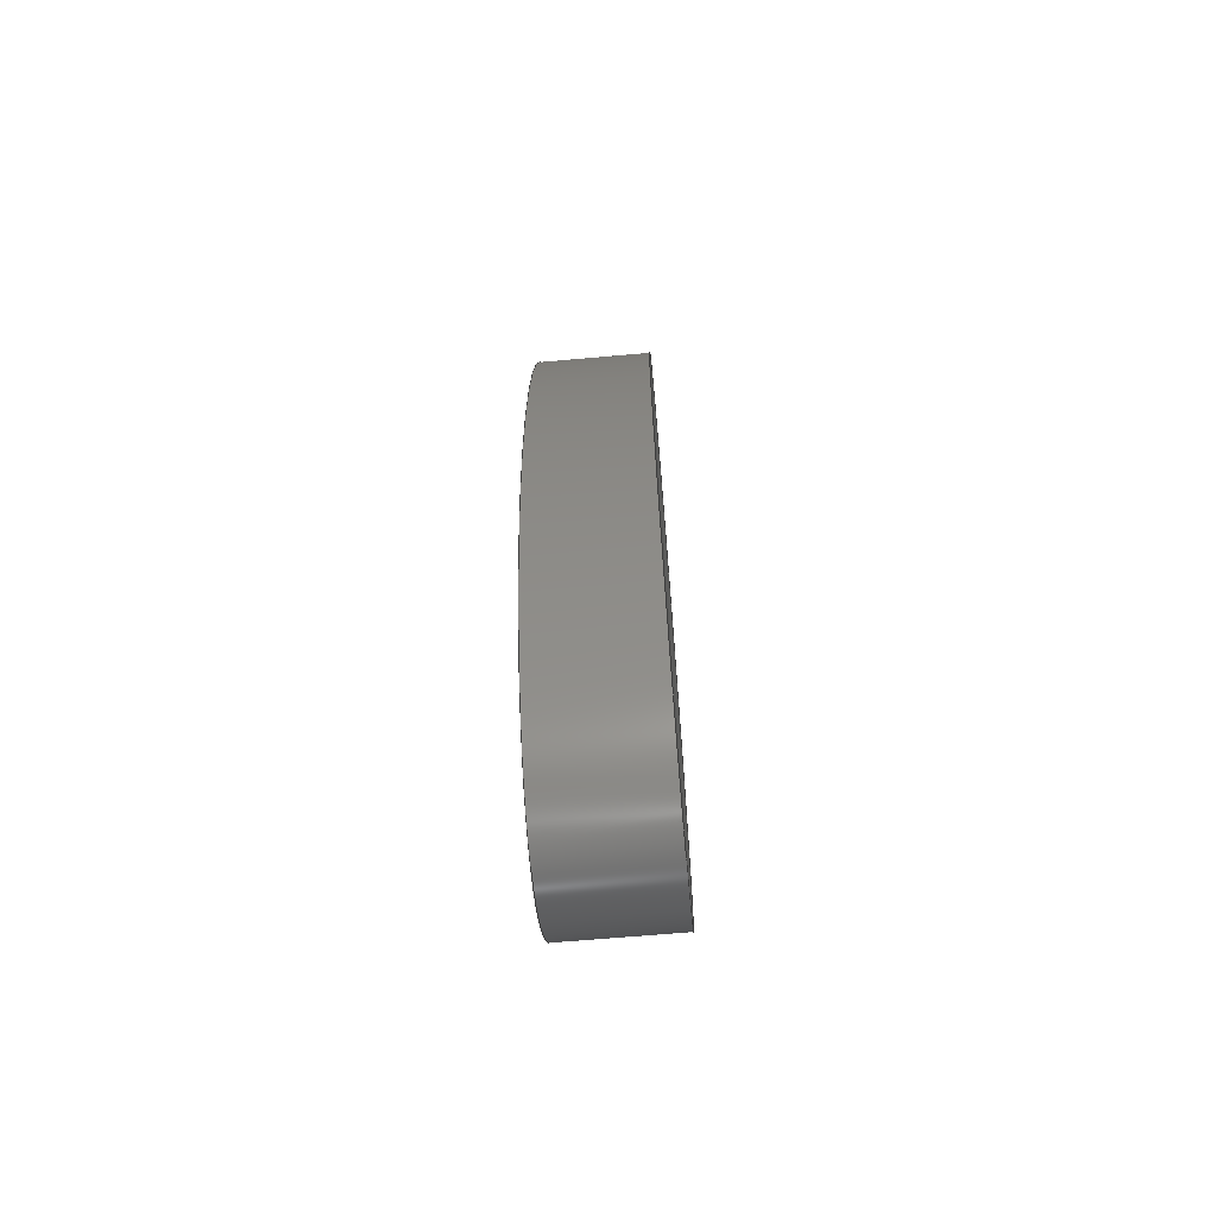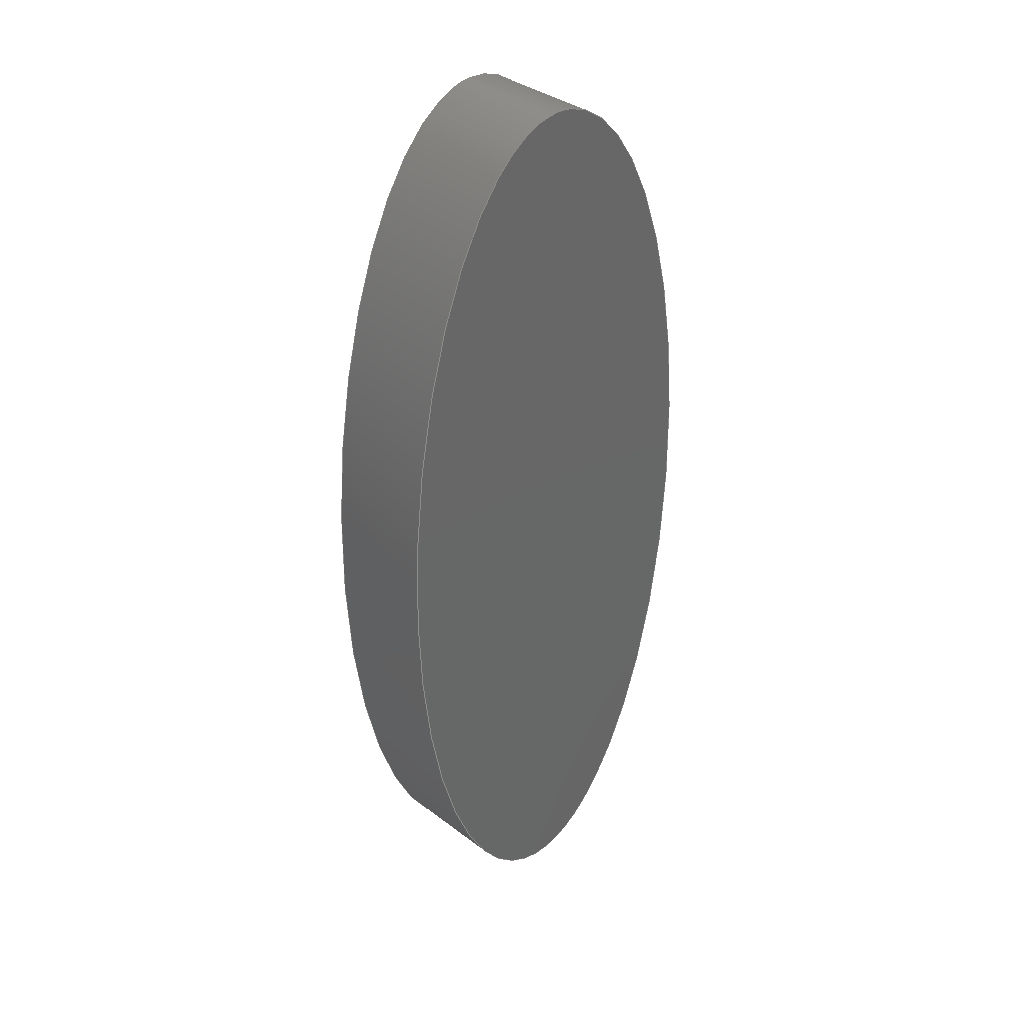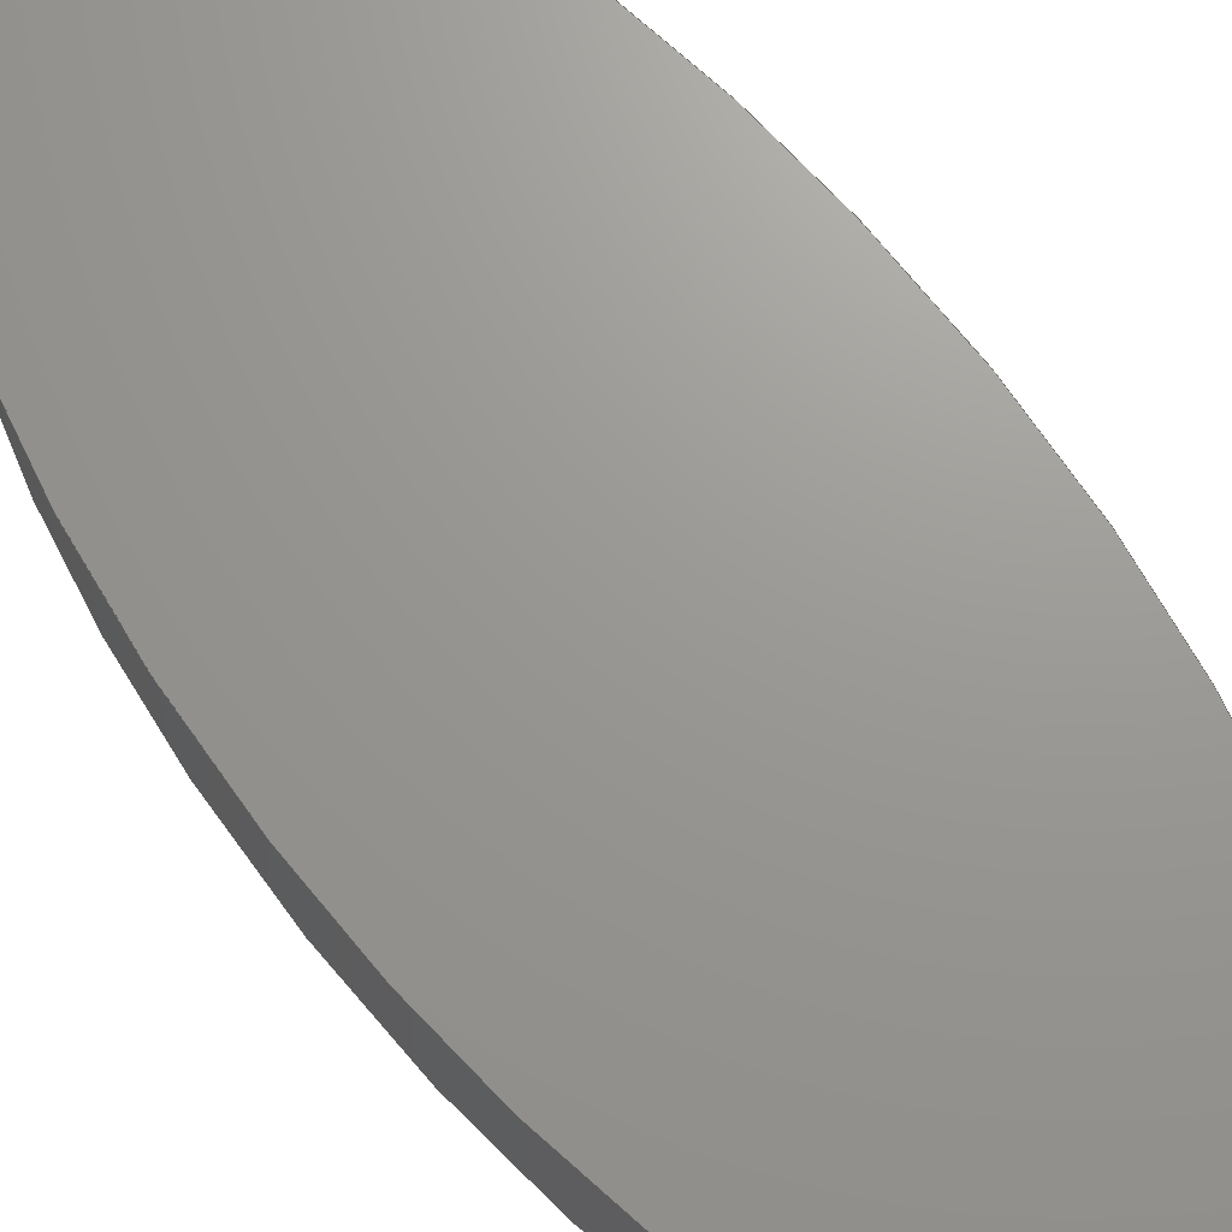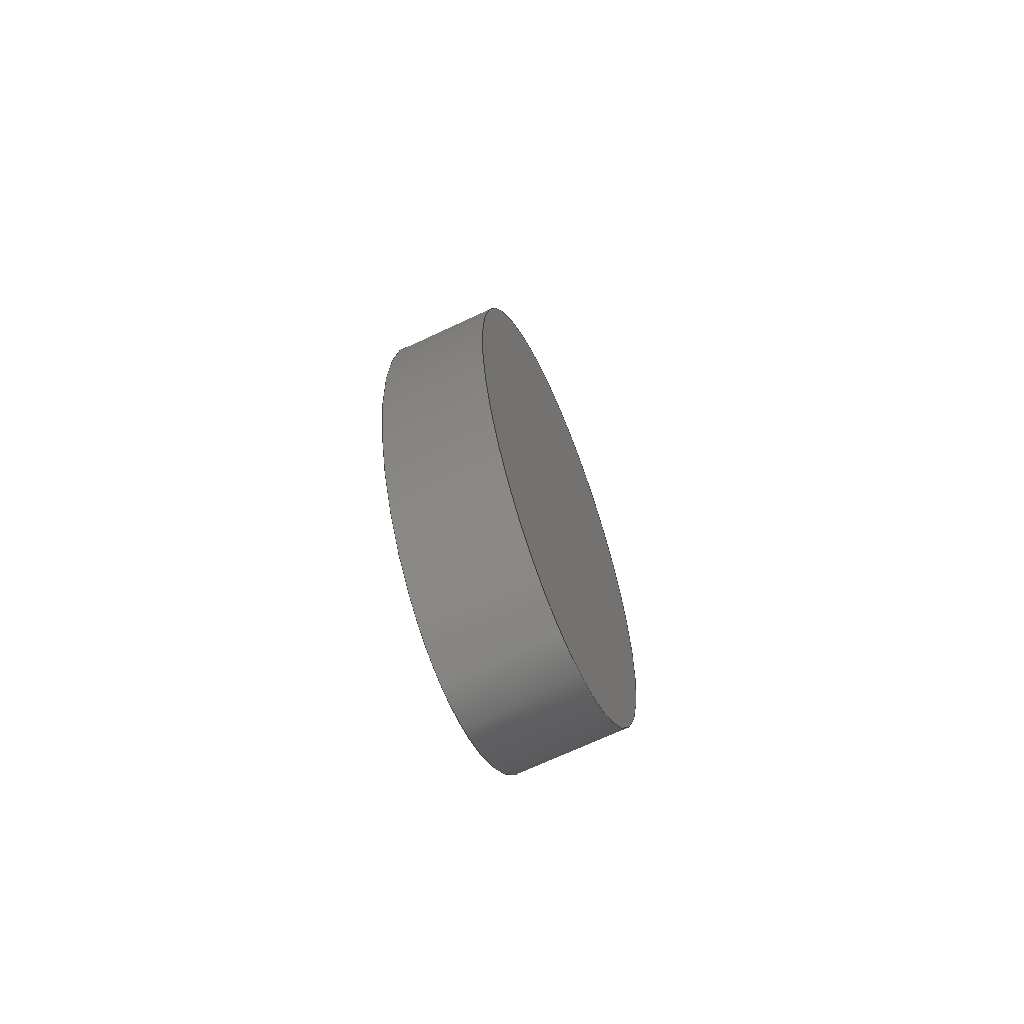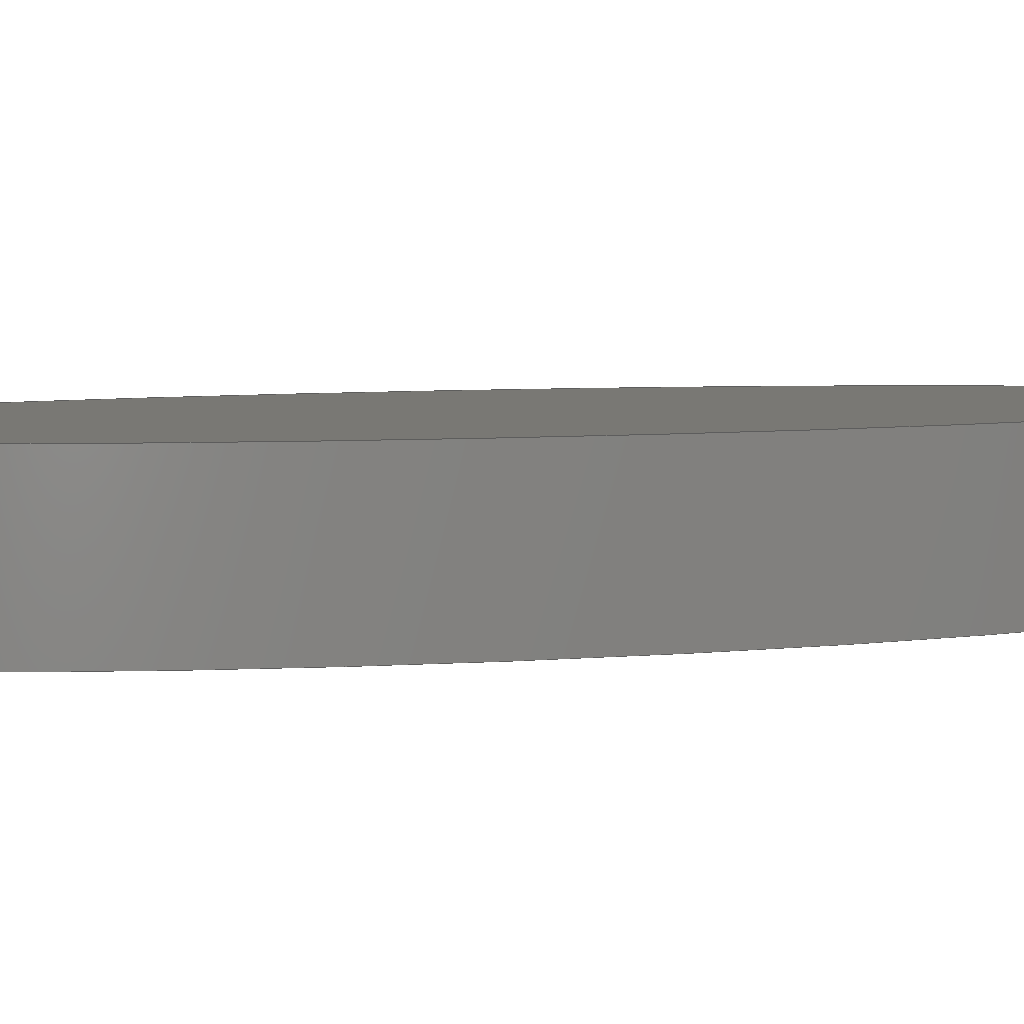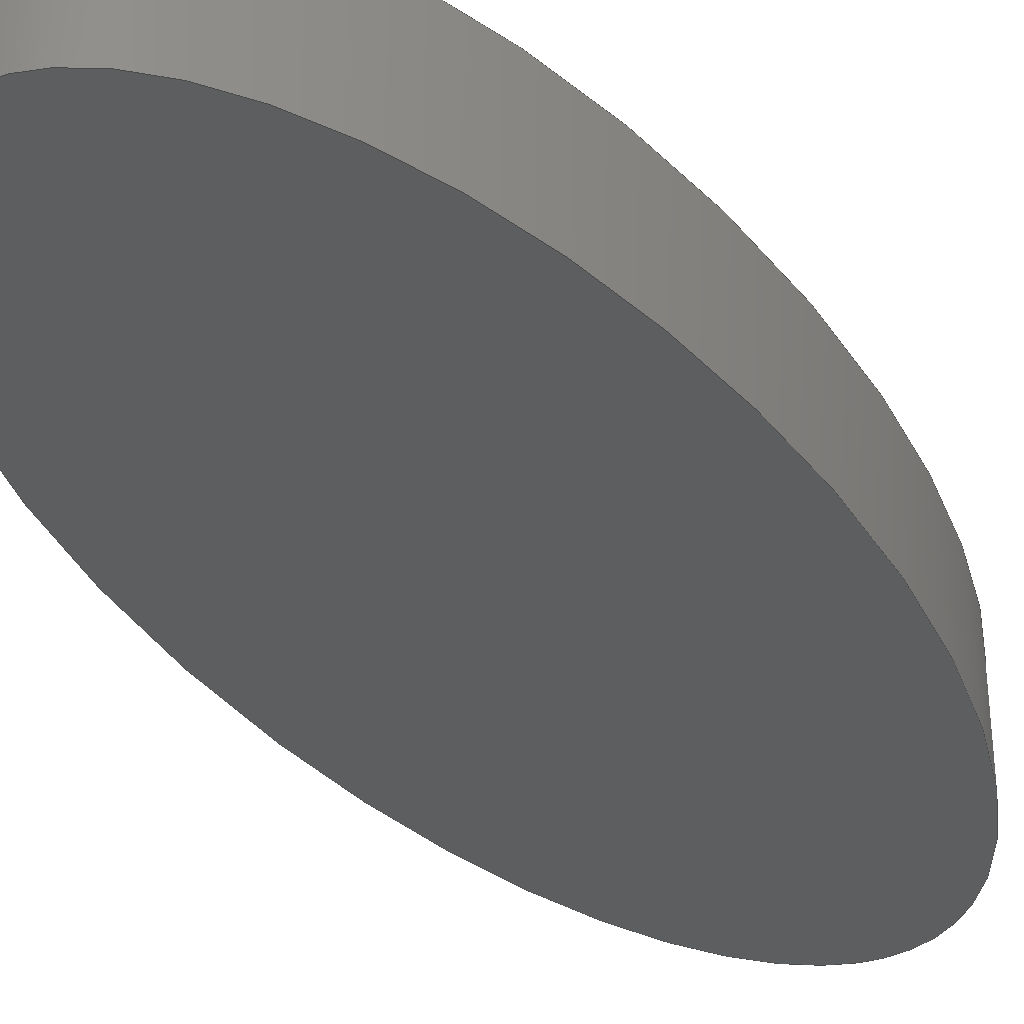
<metadata>
{"format":"step","ext":"step","renderer":"f3d","projection":"perspective","resolution":1024,"background":"white","views":[{"elev":-68.1,"azim":-85.0,"up":"+Z"},{"elev":37.2,"azim":-46.3,"up":"+Z"},{"elev":69.9,"azim":142.8,"up":"+Y"},{"elev":-72.8,"azim":114.6,"up":"+Z"},{"elev":5.2,"azim":70.4,"up":"+Y"},{"elev":-34.0,"azim":-150.8,"up":"+Y"}]}
</metadata>
<code>
ISO-10303-21;
DATA;
#1=MECHANICAL_DESIGN_GEOMETRIC_PRESENTATION_REPRESENTATION('',(#4),#91);
#2=SHAPE_REPRESENTATION_RELATIONSHIP('SRR','None',#98,#3);
#3=ADVANCED_BREP_SHAPE_REPRESENTATION('',(#5),#90);
#4=STYLED_ITEM('',(#108),#5);
#5=MANIFOLD_SOLID_BREP('Body63',#33);
#6=PLANE('',#49);
#7=PLANE('',#50);
#8=FACE_OUTER_BOUND('',#11,.T.);
#9=FACE_OUTER_BOUND('',#12,.T.);
#10=FACE_OUTER_BOUND('',#13,.T.);
#11=EDGE_LOOP('',(#23,#24,#25,#26));
#12=EDGE_LOOP('',(#27));
#13=EDGE_LOOP('',(#28));
#14=LINE('',#84,#15);
#15=VECTOR('',#55,2.632);
#16=ELLIPSE('',#47,2.632,1.058);
#17=ELLIPSE('',#48,2.632,1.058);
#18=VERTEX_POINT('',#81);
#19=VERTEX_POINT('',#83);
#20=EDGE_CURVE('',#18,#18,#16,.T.);
#21=EDGE_CURVE('',#18,#19,#14,.T.);
#22=EDGE_CURVE('',#19,#19,#17,.T.);
#23=ORIENTED_EDGE('',*,*,#20,.F.);
#24=ORIENTED_EDGE('',*,*,#21,.T.);
#25=ORIENTED_EDGE('',*,*,#22,.F.);
#26=ORIENTED_EDGE('',*,*,#21,.F.);
#27=ORIENTED_EDGE('',*,*,#20,.T.);
#28=ORIENTED_EDGE('',*,*,#22,.T.);
#29=(
BOUNDED_SURFACE()
B_SPLINE_SURFACE(1,2,((#63,#64,#65,#66,#67,#68,#69,#70,#71),(#72,#73,#74,
#75,#76,#77,#78,#79,#80)),.UNSPECIFIED.,.F.,.T.,.F.)
B_SPLINE_SURFACE_WITH_KNOTS((2,2),(3,2,2,2,3),(0,0.228),(-3.142,
-1.571,0,1.571,3.142),.UNSPECIFIED.)
GEOMETRIC_REPRESENTATION_ITEM()
RATIONAL_B_SPLINE_SURFACE(((1,0.7071,1,0.7071,1,
0.7071,1,0.7071,1),(1,0.7071,1,0.7071,
1,0.7071,1,0.7071,1)))
REPRESENTATION_ITEM('')
SURFACE()
);
#30=ADVANCED_FACE('',(#8),#29,.F.);
#31=ADVANCED_FACE('',(#9),#6,.T.);
#32=ADVANCED_FACE('',(#10),#7,.F.);
#33=CLOSED_SHELL('',(#30,#31,#32));
#34=DERIVED_UNIT_ELEMENT(#36,1);
#35=DERIVED_UNIT_ELEMENT(#93,3);
#36=(
MASS_UNIT()
NAMED_UNIT(*)
SI_UNIT(.KILO.,.GRAM.)
);
#37=DERIVED_UNIT((#34,#35));
#38=MEASURE_REPRESENTATION_ITEM('density measure',
POSITIVE_RATIO_MEASURE(7850),#37);
#39=PROPERTY_DEFINITION_REPRESENTATION(#44,#41);
#40=PROPERTY_DEFINITION_REPRESENTATION(#45,#42);
#41=REPRESENTATION('material name',(#43),#90);
#42=REPRESENTATION('density',(#38),#90);
#43=DESCRIPTIVE_REPRESENTATION_ITEM('Steel','Steel');
#44=PROPERTY_DEFINITION('material property','material name',#100);
#45=PROPERTY_DEFINITION('material property','density of part',#100);
#46=AXIS2_PLACEMENT_3D('placement',#62,#51,#52);
#47=AXIS2_PLACEMENT_3D('',#82,#53,#54);
#48=AXIS2_PLACEMENT_3D('',#85,#56,#57);
#49=AXIS2_PLACEMENT_3D('',#86,#58,#59);
#50=AXIS2_PLACEMENT_3D('',#87,#60,#61);
#51=DIRECTION('axis',(0,0,1));
#52=DIRECTION('refdir',(1,0,0));
#53=DIRECTION('center_axis',(0,1,0));
#54=DIRECTION('ref_axis',(1.047e-18,0,-1));
#55=DIRECTION('',(0,-1,0));
#56=DIRECTION('center_axis',(0,-1,0));
#57=DIRECTION('ref_axis',(1.047e-18,0,-1));
#58=DIRECTION('center_axis',(0,1,0));
#59=DIRECTION('ref_axis',(1,0,0));
#60=DIRECTION('center_axis',(0,1,0));
#61=DIRECTION('ref_axis',(1,0,0));
#62=CARTESIAN_POINT('',(0,0,0));
#63=CARTESIAN_POINT('Ctrl Pts',(8.33,0,12.54));
#64=CARTESIAN_POINT('Ctrl Pts',(9.388,0,12.54));
#65=CARTESIAN_POINT('Ctrl Pts',(9.388,0,9.911));
#66=CARTESIAN_POINT('Ctrl Pts',(9.388,0,7.279));
#67=CARTESIAN_POINT('Ctrl Pts',(8.33,0,7.279));
#68=CARTESIAN_POINT('Ctrl Pts',(7.272,0,7.279));
#69=CARTESIAN_POINT('Ctrl Pts',(7.272,0,9.911));
#70=CARTESIAN_POINT('Ctrl Pts',(7.272,0,12.54));
#71=CARTESIAN_POINT('Ctrl Pts',(8.33,0,12.54));
#72=CARTESIAN_POINT('Ctrl Pts',(8.33,0.6,12.54));
#73=CARTESIAN_POINT('Ctrl Pts',(9.388,0.6,12.54));
#74=CARTESIAN_POINT('Ctrl Pts',(9.388,0.6,9.911));
#75=CARTESIAN_POINT('Ctrl Pts',(9.388,0.6,7.279));
#76=CARTESIAN_POINT('Ctrl Pts',(8.33,0.6,7.279));
#77=CARTESIAN_POINT('Ctrl Pts',(7.272,0.6,7.279));
#78=CARTESIAN_POINT('Ctrl Pts',(7.272,0.6,9.911));
#79=CARTESIAN_POINT('Ctrl Pts',(7.272,0.6,12.54));
#80=CARTESIAN_POINT('Ctrl Pts',(8.33,0.6,12.54));
#81=CARTESIAN_POINT('',(8.33,0.6,12.54));
#82=CARTESIAN_POINT('Origin',(8.33,0.6,9.911));
#83=CARTESIAN_POINT('',(8.33,0,12.54));
#84=CARTESIAN_POINT('',(8.33,0,12.54));
#85=CARTESIAN_POINT('Origin',(8.33,0,9.911));
#86=CARTESIAN_POINT('Origin',(8.33,0.6,9.911));
#87=CARTESIAN_POINT('Origin',(8.33,0,9.911));
#88=UNCERTAINTY_MEASURE_WITH_UNIT(LENGTH_MEASURE(0.001),#92,
'DISTANCE_ACCURACY_VALUE',
'Maximum model space distance between geometric entities at asserted c
onnectivities');
#89=UNCERTAINTY_MEASURE_WITH_UNIT(LENGTH_MEASURE(0.001),#92,
'DISTANCE_ACCURACY_VALUE',
'Maximum model space distance between geometric entities at asserted c
onnectivities');
#90=(
GEOMETRIC_REPRESENTATION_CONTEXT(3)
GLOBAL_UNCERTAINTY_ASSIGNED_CONTEXT((#88))
GLOBAL_UNIT_ASSIGNED_CONTEXT((#92,#94,#95))
REPRESENTATION_CONTEXT('','3D')
);
#91=(
GEOMETRIC_REPRESENTATION_CONTEXT(3)
GLOBAL_UNCERTAINTY_ASSIGNED_CONTEXT((#89))
GLOBAL_UNIT_ASSIGNED_CONTEXT((#92,#94,#95))
REPRESENTATION_CONTEXT('','3D')
);
#92=(
LENGTH_UNIT()
NAMED_UNIT(*)
SI_UNIT(.CENTI.,.METRE.)
);
#93=(
LENGTH_UNIT()
NAMED_UNIT(*)
SI_UNIT($,.METRE.)
);
#94=(
NAMED_UNIT(*)
PLANE_ANGLE_UNIT()
SI_UNIT($,.RADIAN.)
);
#95=(
NAMED_UNIT(*)
SI_UNIT($,.STERADIAN.)
SOLID_ANGLE_UNIT()
);
#96=SHAPE_DEFINITION_REPRESENTATION(#97,#98);
#97=PRODUCT_DEFINITION_SHAPE('',$,#100);
#98=SHAPE_REPRESENTATION('',(#46),#90);
#99=PRODUCT_DEFINITION_CONTEXT('part definition',#104,'design');
#100=PRODUCT_DEFINITION('multipurpose screw driver','Untitled',#101,#99);
#101=PRODUCT_DEFINITION_FORMATION('',$,#106);
#102=PRODUCT_RELATED_PRODUCT_CATEGORY('Untitled','Untitled',(#106));
#103=APPLICATION_PROTOCOL_DEFINITION('international standard',
'automotive_design',2009,#104);
#104=APPLICATION_CONTEXT(
'Core Data for Automotive Mechanical Design Process');
#105=PRODUCT_CONTEXT('part definition',#104,'mechanical');
#106=PRODUCT('multipurpose screw driver','Untitled',$,(#105));
#107=PRESENTATION_STYLE_ASSIGNMENT((#109));
#108=PRESENTATION_STYLE_ASSIGNMENT((#110));
#109=SURFACE_STYLE_USAGE(.BOTH.,#111);
#110=SURFACE_STYLE_USAGE(.BOTH.,#112);
#111=SURFACE_SIDE_STYLE('',(#113));
#112=SURFACE_SIDE_STYLE('',(#114));
#113=SURFACE_STYLE_FILL_AREA(#115);
#114=SURFACE_STYLE_FILL_AREA(#116);
#115=FILL_AREA_STYLE('Steel - Satin',(#117));
#116=FILL_AREA_STYLE('Steel - Satin',(#118));
#117=FILL_AREA_STYLE_COLOUR('Steel - Satin',#119);
#118=FILL_AREA_STYLE_COLOUR('Steel - Satin',#120);
#119=COLOUR_RGB('Steel - Satin',0.6275,0.6275,0.6275);
#120=COLOUR_RGB('Steel - Satin',0.749,0.7451,0.7451);
ENDSEC;
END-ISO-10303-21;

</code>
